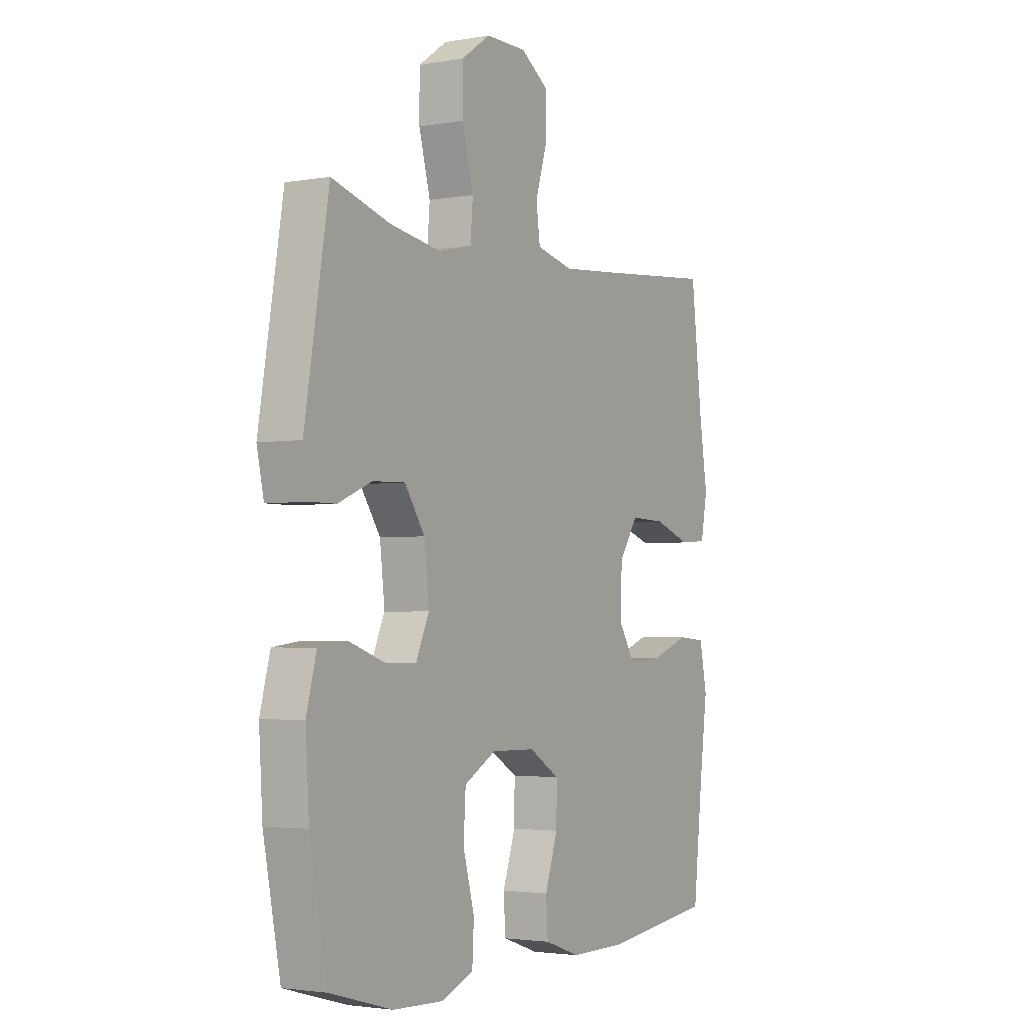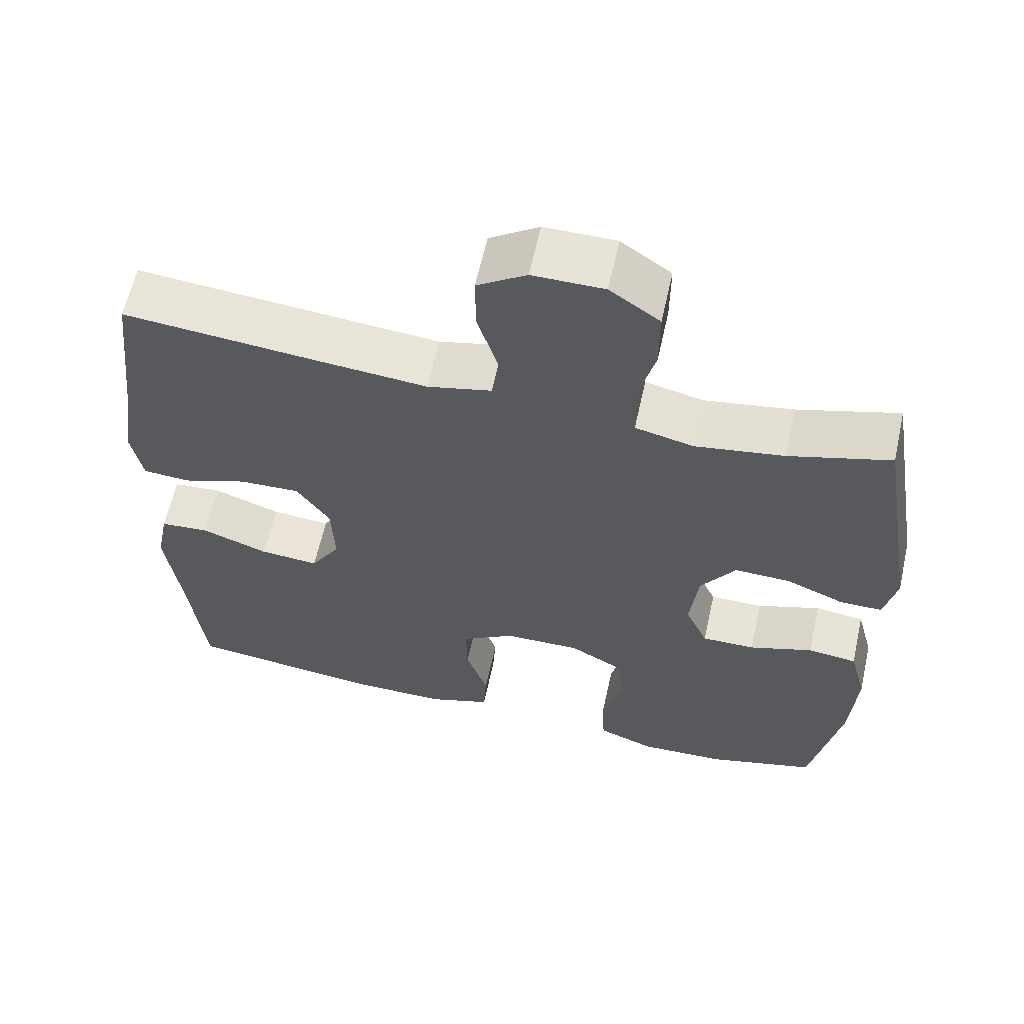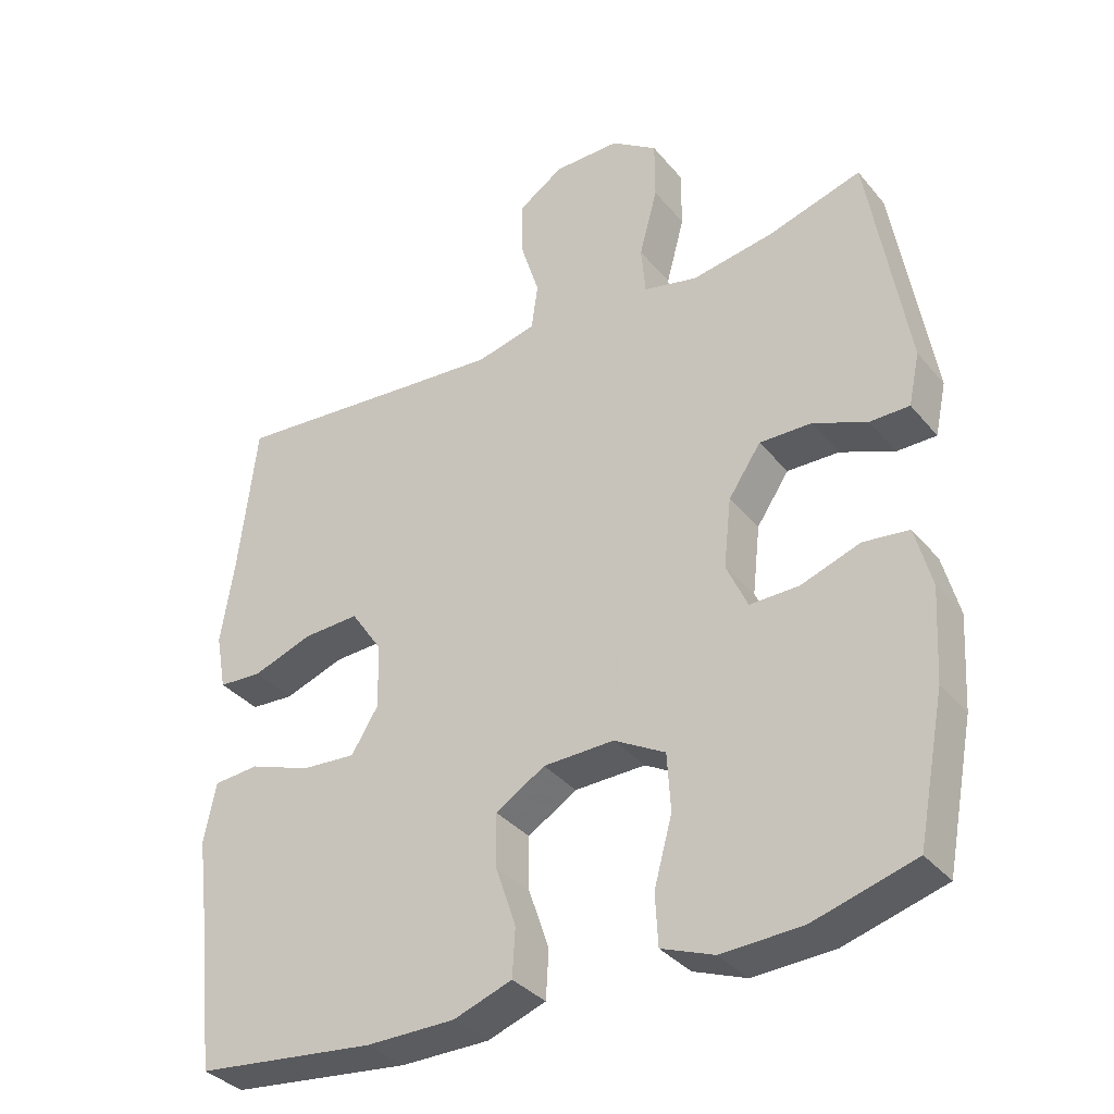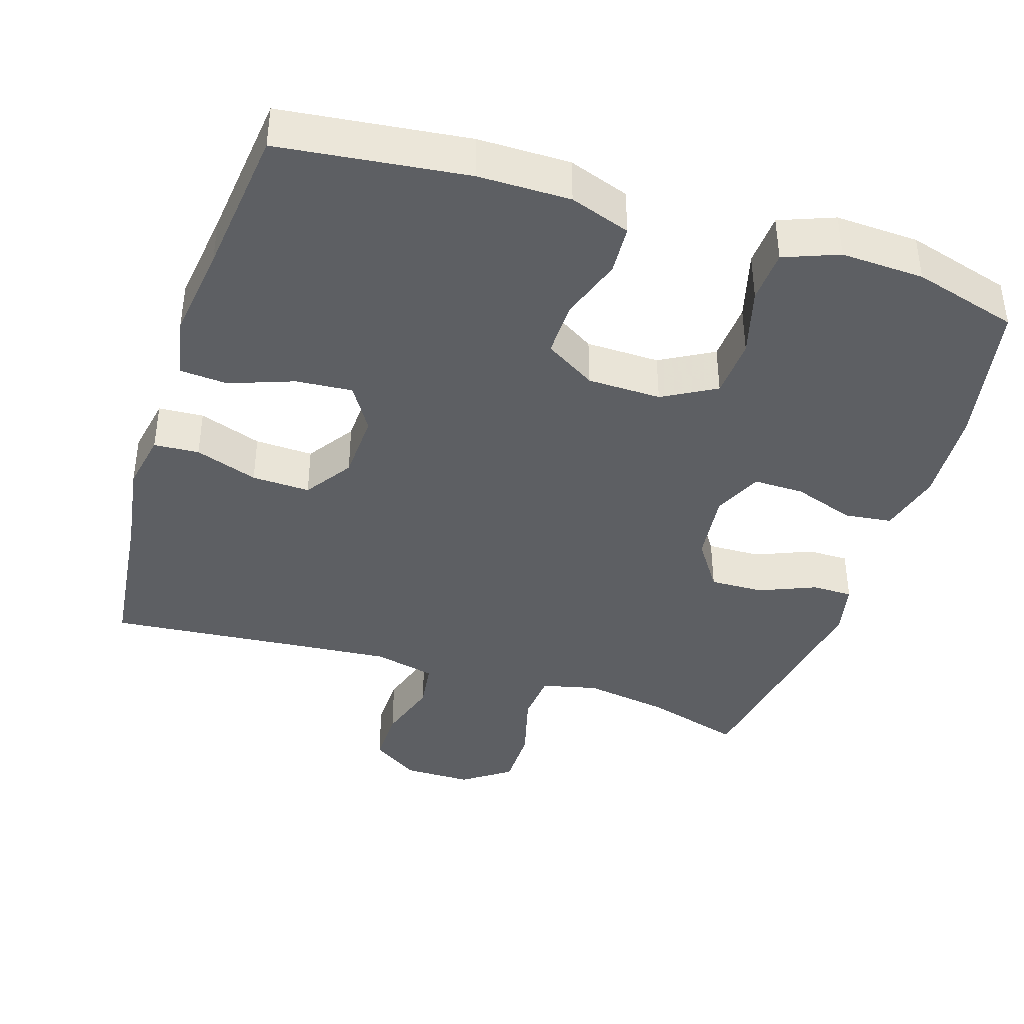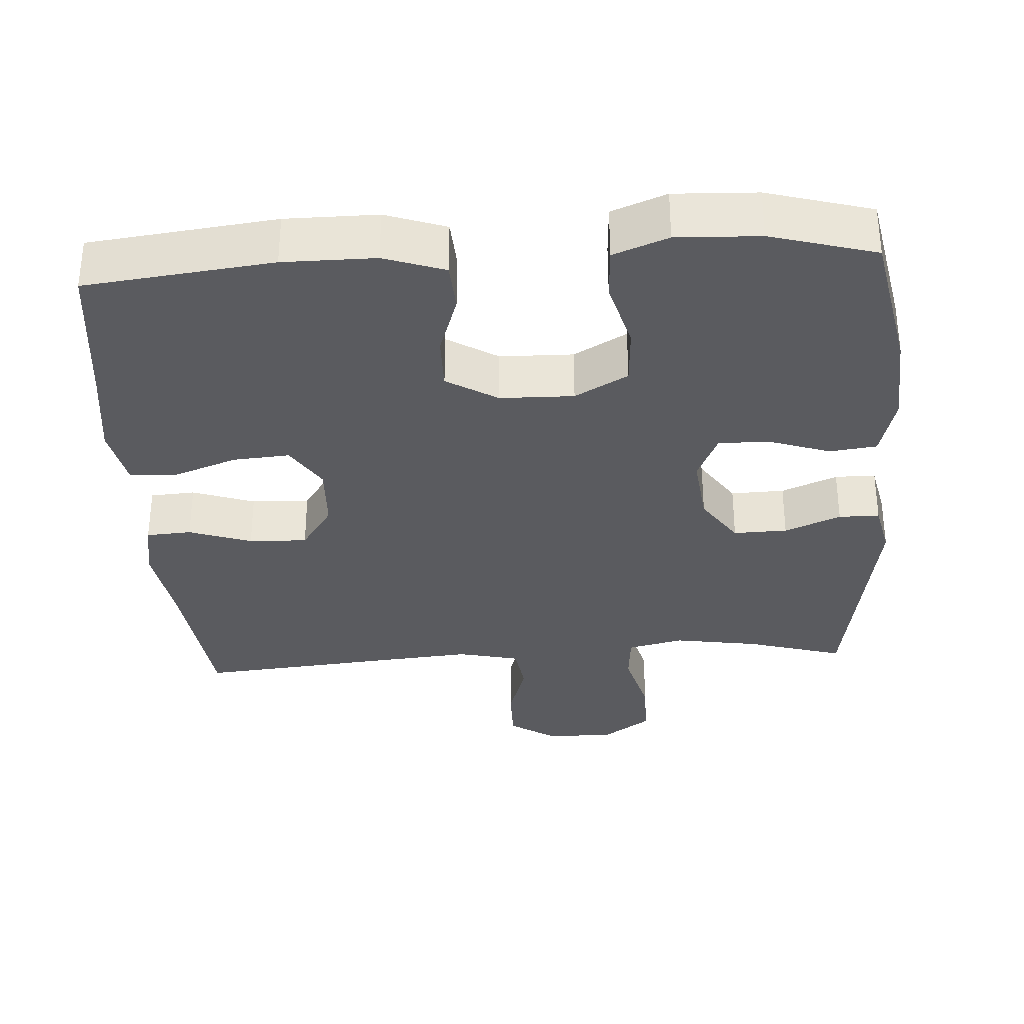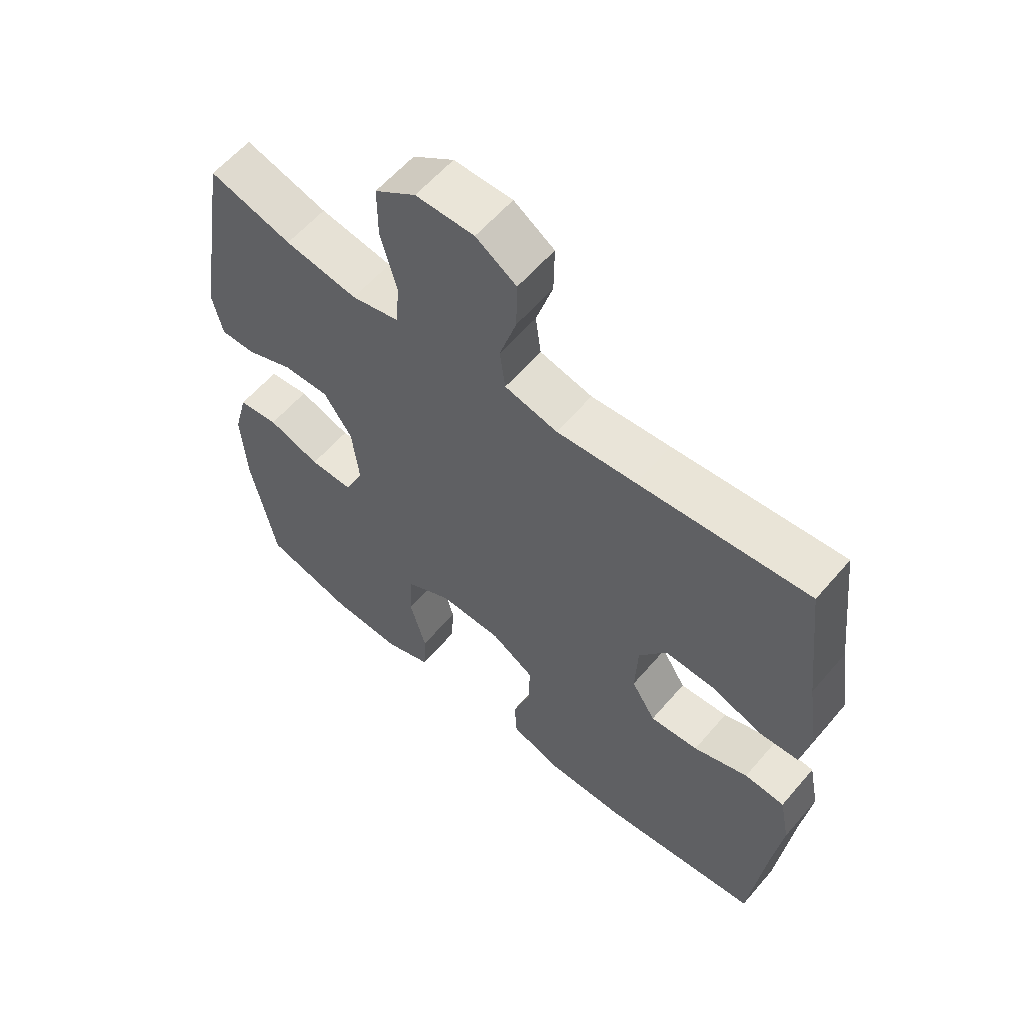
<metadata>
{"format":"obj","ext":"obj","renderer":"f3d","projection":"perspective","resolution":1024,"background":"white","views":[{"elev":-2.7,"azim":-59.0,"up":"+Z"},{"elev":61.5,"azim":-167.5,"up":"+Z"},{"elev":-35.3,"azim":-146.0,"up":"+Z"},{"elev":-40.3,"azim":162.4,"up":"+Y"},{"elev":-33.1,"azim":-176.3,"up":"+Y"},{"elev":59.4,"azim":40.3,"up":"+Z"}]}
</metadata>
<code>
v 0.5 0.07 0.5
v 0.525 0.07 0.283
v 0.544 0.07 0.16
v 0.529 0.07 0.08
v 0.467 0.07 0.076
v 0.381 0.07 0.106
v 0.301 0.07 0.109
v 0.257 0.07 0.044
v 0.253 0.07 -0.049
v 0.292 0.07 -0.112
v 0.37 0.07 -0.106
v 0.458 0.07 -0.074
v 0.523 0.07 -0.079
v 0.54 0.07 -0.164
v 0.523 0.07 -0.294
v 0.5 0.07 -0.5
v 0.243 0.07 -0.53
v 0.117 0.07 -0.53
v 0.034 0.07 -0.501
v 0.03 0.07 -0.433
v 0.059 0.07 -0.347
v 0.06 0.07 -0.271
v -0.01 0.07 -0.228
v -0.111 0.07 -0.226
v -0.184 0.07 -0.267
v -0.189 0.07 -0.349
v -0.163 0.07 -0.444
v -0.167 0.07 -0.517
v -0.242 0.07 -0.546
v -0.356 0.07 -0.541
v -0.5 0.07 -0.5
v -0.539 0.07 -0.299
v -0.547 0.07 -0.168
v -0.524 0.07 -0.081
v -0.459 0.07 -0.073
v -0.375 0.07 -0.102
v -0.305 0.07 -0.103
v -0.275 0.07 -0.036
v -0.286 0.07 0.062
v -0.332 0.07 0.13
v -0.406 0.07 0.128
v -0.483 0.07 0.096
v -0.539 0.07 0.096
v -0.555 0.07 0.17
v -0.5 0.07 0.5
v -0.367 0.07 0.461
v -0.25 0.07 0.442
v -0.173 0.07 0.46
v -0.167 0.07 0.53
v -0.193 0.07 0.627
v -0.193 0.07 0.712
v -0.127 0.07 0.758
v -0.033 0.07 0.758
v 0.032 0.07 0.715
v 0.031 0.07 0.637
v 0.004 0.07 0.55
v 0.013 0.07 0.484
v 0.098 0.07 0.464
v 0.226 0.07 0.475
v 0.5 0 0.5
v 0.525 0 0.283
v 0.544 0 0.16
v 0.529 0 0.08
v 0.467 0 0.076
v 0.381 0 0.106
v 0.301 0 0.109
v 0.257 0 0.044
v 0.253 0 -0.049
v 0.292 0 -0.112
v 0.37 0 -0.106
v 0.458 0 -0.074
v 0.523 0 -0.079
v 0.54 0 -0.164
v 0.523 0 -0.294
v 0.5 0 -0.5
v 0.243 0 -0.53
v 0.117 0 -0.53
v 0.034 0 -0.501
v 0.03 0 -0.433
v 0.059 0 -0.347
v 0.06 0 -0.271
v -0.01 0 -0.228
v -0.111 0 -0.226
v -0.184 0 -0.267
v -0.189 0 -0.349
v -0.163 0 -0.444
v -0.167 0 -0.517
v -0.242 0 -0.546
v -0.356 0 -0.541
v -0.5 0 -0.5
v -0.539 0 -0.299
v -0.547 0 -0.168
v -0.524 0 -0.081
v -0.459 0 -0.073
v -0.375 0 -0.102
v -0.305 0 -0.103
v -0.275 0 -0.036
v -0.286 0 0.062
v -0.332 0 0.13
v -0.406 0 0.128
v -0.483 0 0.096
v -0.539 0 0.096
v -0.555 0 0.17
v -0.5 0 0.5
v -0.367 0 0.461
v -0.25 0 0.442
v -0.173 0 0.46
v -0.167 0 0.53
v -0.193 0 0.627
v -0.193 0 0.712
v -0.127 0 0.758
v -0.033 0 0.758
v 0.032 0 0.715
v 0.031 0 0.637
v 0.004 0 0.55
v 0.013 0 0.484
v 0.098 0 0.464
v 0.226 0 0.475
f 53 54 55 56
f 53 56 57
f 52 53 57
f 49 50 51 52
f 48 49 52 57
f 47 48 57 58
f 43 44 45 46
f 41 42 43 46
f 40 41 46 47
f 39 40 47 58
f 33 34 35 36
f 33 36 37
f 32 33 37
f 31 32 37
f 30 31 37
f 29 30 37 38
f 26 27 28 29
f 25 26 29 38
f 18 19 20 21
f 18 21 22
f 15 16 17 18
f 15 18 22
f 14 15 22 23
f 11 12 13 14
f 10 11 14 23
f 3 4 5 6
f 2 3 6 7
f 59 1 2 7
f 58 59 7 8
f 39 58 8 9
f 24 25 38 39
f 23 24 39
f 9 10 23 39
f 115 114 113 112
f 116 115 112
f 116 112 111
f 111 110 109 108
f 116 111 108 107
f 117 116 107 106
f 105 104 103 102
f 105 102 101 100
f 106 105 100 99
f 117 106 99 98
f 95 94 93 92
f 96 95 92
f 96 92 91
f 96 91 90
f 96 90 89
f 97 96 89 88
f 88 87 86 85
f 97 88 85 84
f 80 79 78 77
f 81 80 77
f 77 76 75 74
f 81 77 74
f 82 81 74 73
f 73 72 71 70
f 82 73 70 69
f 65 64 63 62
f 66 65 62 61
f 66 61 60 118
f 67 66 118 117
f 68 67 117 98
f 98 97 84 83
f 98 83 82
f 98 82 69 68
f 1 60 61 2
f 2 61 62 3
f 3 62 63 4
f 4 63 64 5
f 5 64 65 6
f 6 65 66 7
f 7 66 67 8
f 8 67 68 9
f 9 68 69 10
f 10 69 70 11
f 11 70 71 12
f 12 71 72 13
f 13 72 73 14
f 14 73 74 15
f 15 74 75 16
f 16 75 76 17
f 17 76 77 18
f 18 77 78 19
f 19 78 79 20
f 20 79 80 21
f 21 80 81 22
f 22 81 82 23
f 23 82 83 24
f 24 83 84 25
f 25 84 85 26
f 26 85 86 27
f 27 86 87 28
f 28 87 88 29
f 29 88 89 30
f 30 89 90 31
f 31 90 91 32
f 32 91 92 33
f 33 92 93 34
f 34 93 94 35
f 35 94 95 36
f 36 95 96 37
f 37 96 97 38
f 38 97 98 39
f 39 98 99 40
f 40 99 100 41
f 41 100 101 42
f 42 101 102 43
f 43 102 103 44
f 44 103 104 45
f 45 104 105 46
f 46 105 106 47
f 47 106 107 48
f 48 107 108 49
f 49 108 109 50
f 50 109 110 51
f 51 110 111 52
f 52 111 112 53
f 53 112 113 54
f 54 113 114 55
f 55 114 115 56
f 56 115 116 57
f 57 116 117 58
f 58 117 118 59
f 59 118 60 1

</code>
